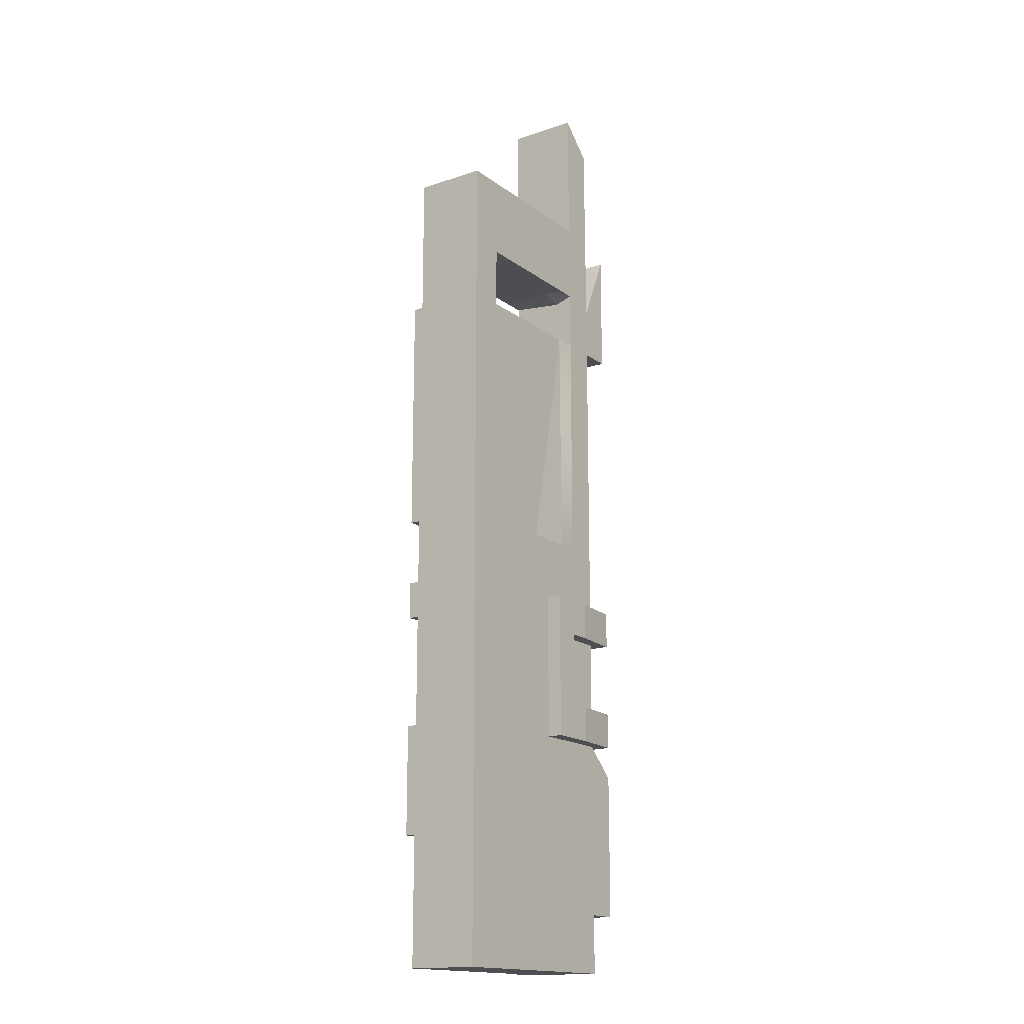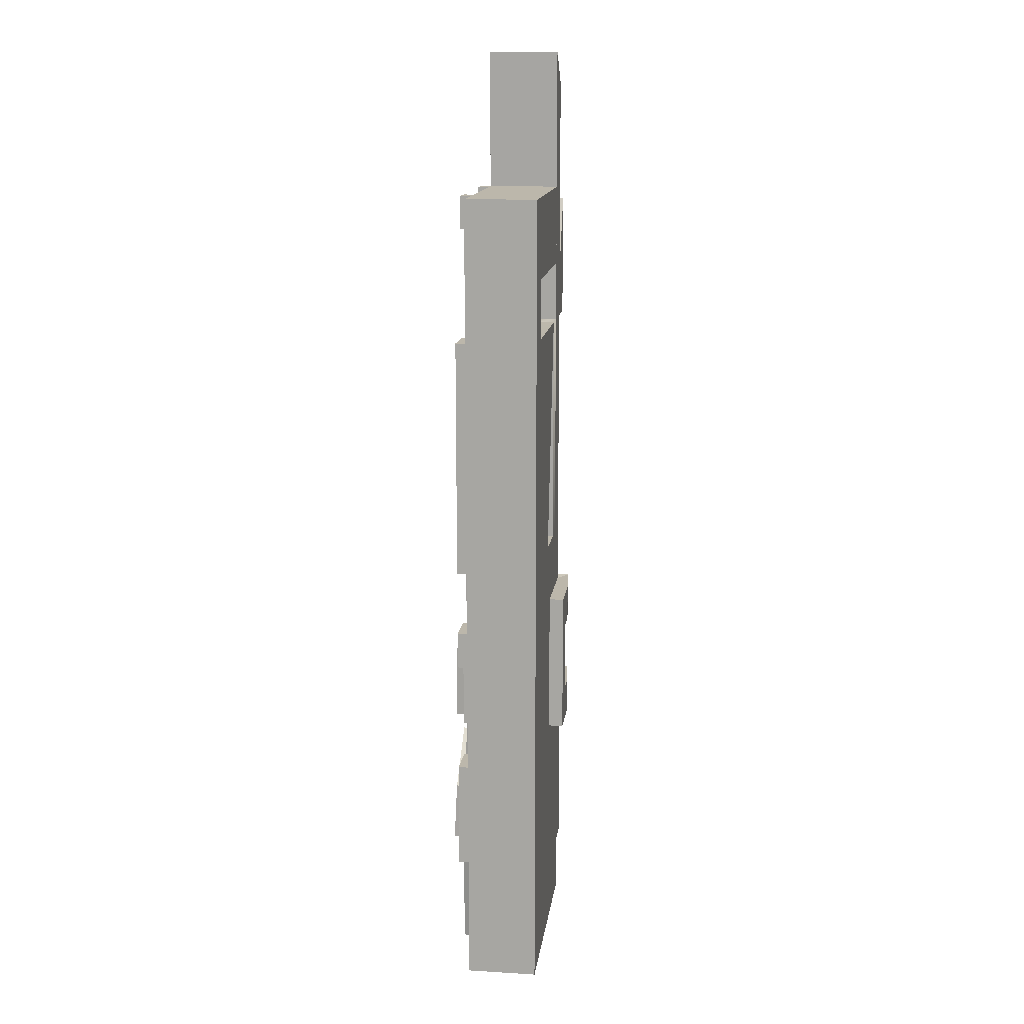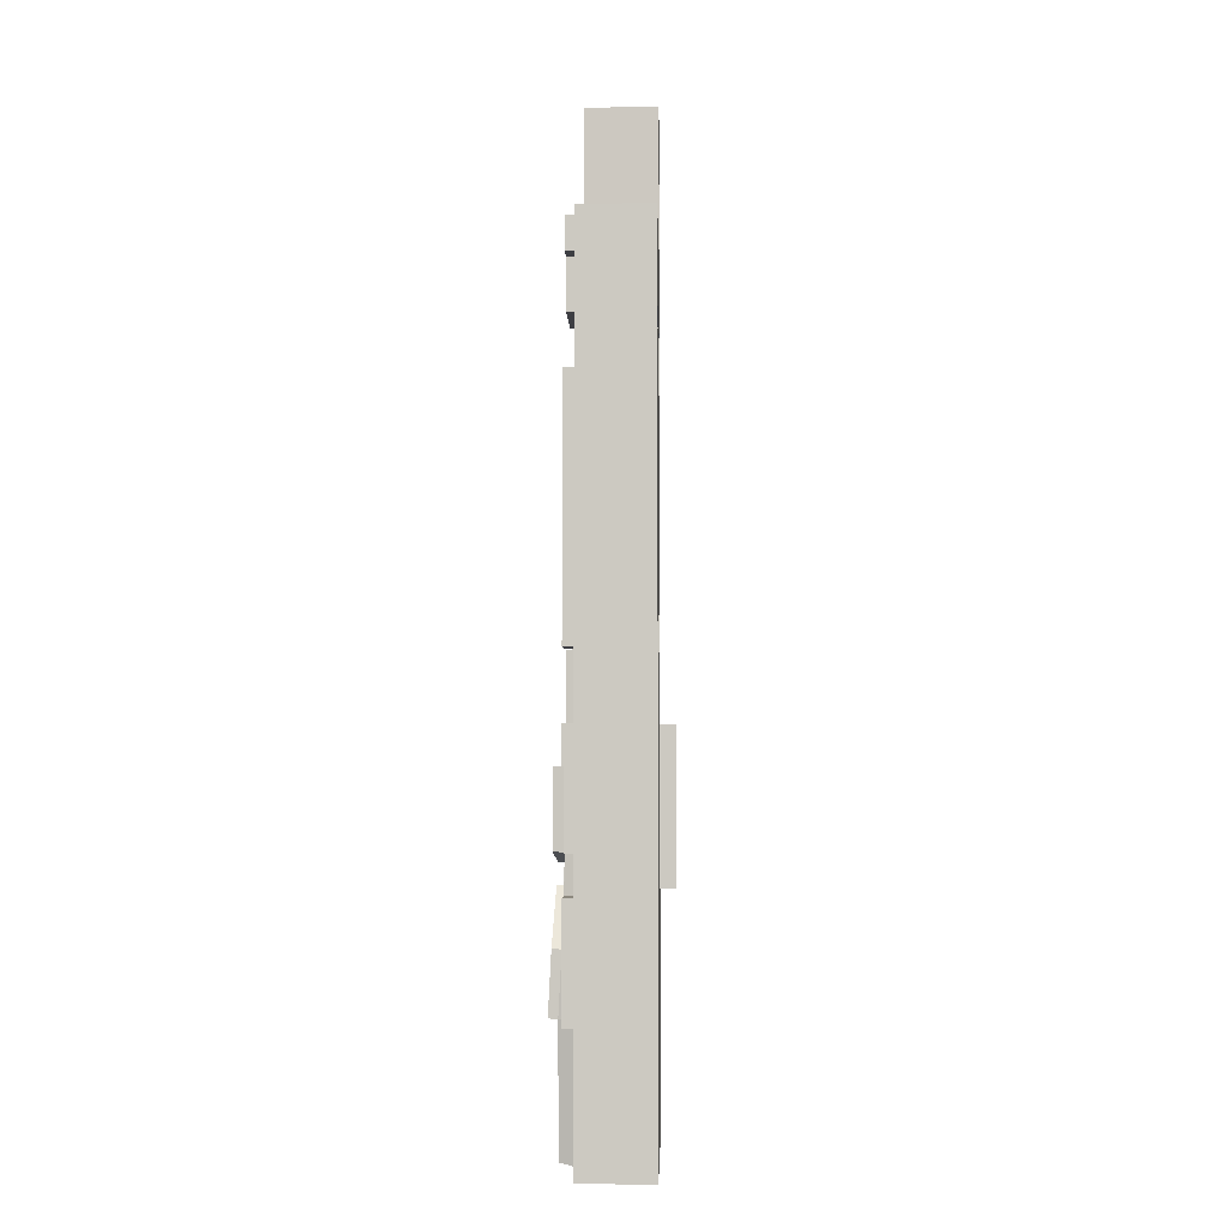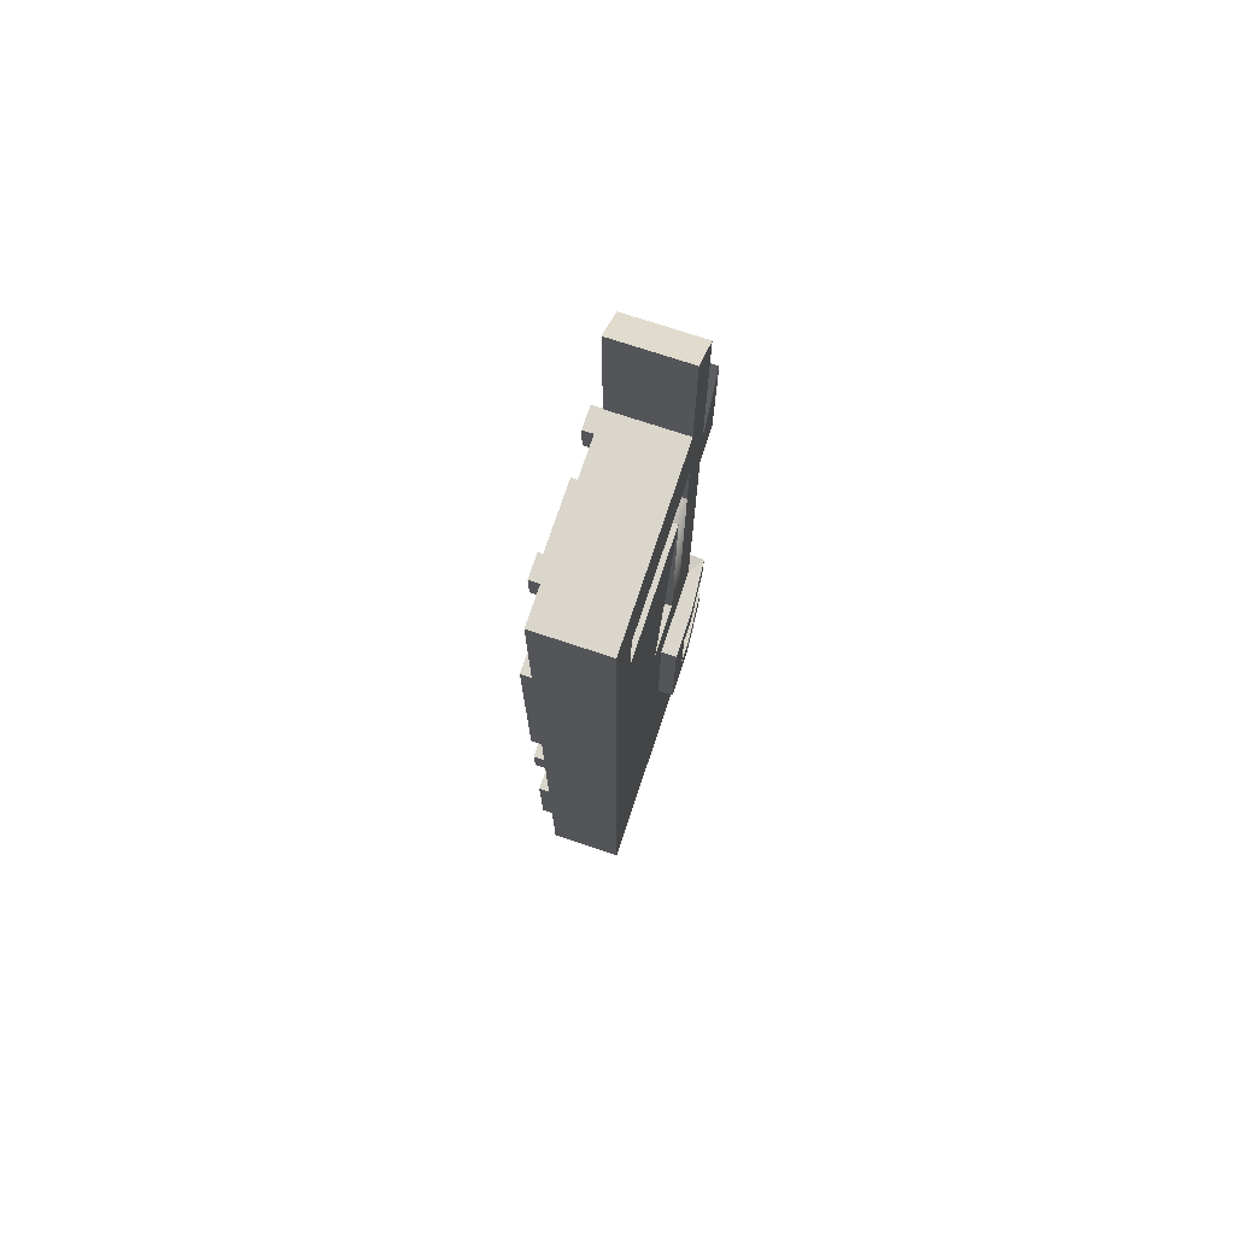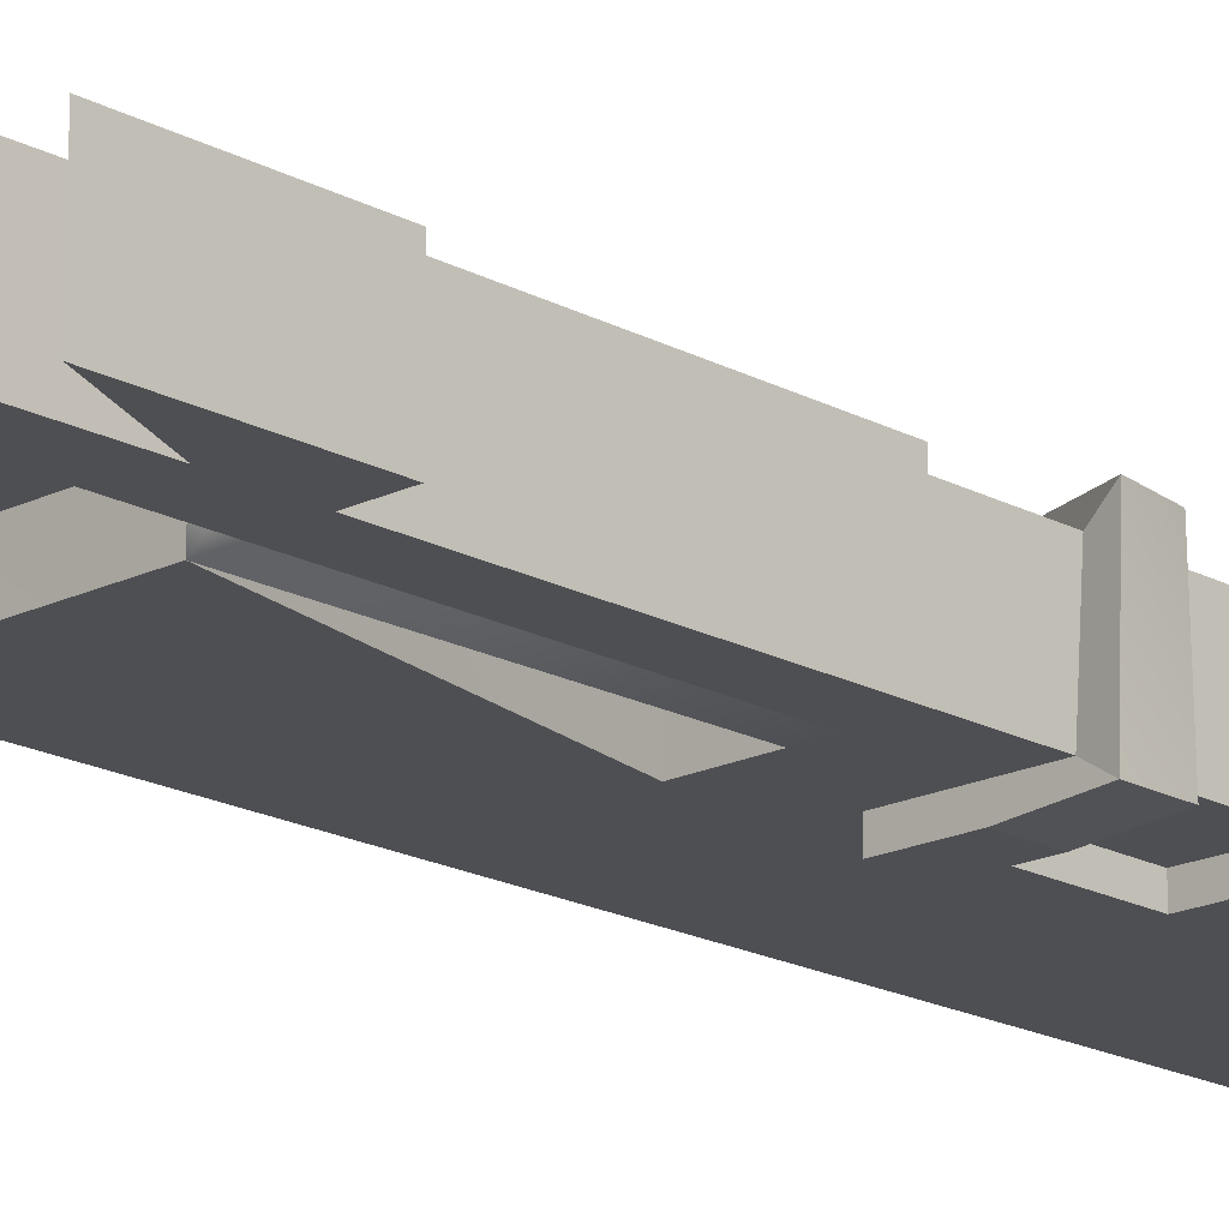
<metadata>
{"format":"obj","ext":"obj","renderer":"f3d","projection":"perspective","resolution":1024,"background":"white","views":[{"elev":-16.5,"azim":124.6,"up":"+Y"},{"elev":14.3,"azim":97.4,"up":"+Y"},{"elev":-3.7,"azim":91.7,"up":"+Y"},{"elev":73.8,"azim":108.4,"up":"+Y"},{"elev":-18.2,"azim":-136.4,"up":"+Z"}]}
</metadata>
<code>
v  -88.15 2.961 -6.42
v  -88.15 25.83 -6.42
v  -92.04 25.83 -6.42
v  -92.04 2.961 -6.42
v  -92.04 25.83 6.348
v  -86.08 25.83 6.348
v  -86.08 2.961 6.348
v  -92.04 2.961 6.348
v  -59.33 2.961 6.348
v  -59.33 25.83 6.348
v  -59.33 25.83 -6.42
v  -59.33 2.961 -6.42
v  -59.33 151.5 6.348
v  -65.88 151.5 6.348
v  -65.88 151.5 -6.42
v  -59.33 151.5 -6.42
v  -92.04 145.7 6.348
v  -92.04 136.9 6.348
v  -92.04 136.9 -6.42
v  -92.04 145.7 -6.42
v  -88.15 136.9 -6.42
v  -88.15 145.7 -6.42
v  -65.88 136.9 6.348
v  -65.88 145.7 6.348
v  -59.33 145.7 6.348
v  -59.33 136.9 6.348
v  -59.33 145.7 -6.42
v  -59.33 136.9 -6.42
v  -104.1 148.5 6.348
v  -104.1 126.1 6.348
v  -104.1 126.1 -6.42
v  -104.1 148.5 -6.42
v  -65.88 126.1 6.348
v  -59.33 126.1 6.348
v  -59.33 126.1 -6.42
v  -98.22 126.1 6.348
v  -98.22 83.35 6.348
v  -98.22 83.35 -6.42
v  -98.22 126.1 -6.42
v  -88.15 83.35 -6.42
v  -87.9 126.1 -6.42
v  -92.04 126.1 -6.42
v  -92.04 83.35 -6.42
v  -65.88 83.35 8.145
v  -65.88 126.1 8.145
v  -59.33 126.1 8.145
v  -59.33 83.35 8.145
v  -59.33 83.35 6.348
v  -59.33 83.35 -6.42
v  -98.22 70.73 6.348
v  -98.22 71.78 -6.42
v  -88.15 71.78 -6.42
v  -92.04 71.78 -6.42
v  -65.88 71.78 6.348
v  -65.88 83.35 6.348
v  -59.33 71.78 6.348
v  -59.33 71.78 -6.42
v  -101.8 71.78 8.458
v  -100.8 65.2 8.434
v  -101.1 65.2 -8.314
v  -101.1 71.78 -8.314
v  -88.15 45.29 -9.099
v  -88.15 51.78 -9.099
v  -92.04 51.78 -9.099
v  -92.04 45.29 -9.099
v  -65.88 45.29 6.348
v  -65.88 51.78 6.348
v  -59.33 51.78 6.348
v  -59.33 45.29 6.348
v  -59.33 51.78 -6.42
v  -59.33 45.29 -6.42
v  -104.1 39.94 6.348
v  -104.1 13.59 6.348
v  -104.1 13.59 -6.42
v  -104.1 39.94 -6.42
v  -88.15 45.29 -6.42
v  -92.04 45.29 -6.42
v  -65.88 25.83 8.145
v  -65.88 45.29 8.145
v  -59.33 45.29 8.145
v  -59.33 25.83 8.145
v  -98.22 13.59 6.348
v  -98.22 2.961 6.348
v  -98.22 2.961 -6.42
v  -98.22 13.59 -6.42
v  -65.88 2.961 -6.42
v  -65.88 25.83 -6.42
v  -65.88 25.83 6.348
v  -65.88 2.961 6.348
v  -69.9 151.5 6.348
v  -69.9 151.5 -6.42
v  -65.88 136.9 -6.42
v  -65.88 145.7 -6.42
v  -69.9 136.9 6.348
v  -69.9 145.7 6.348
v  -65.88 126.1 -6.42
v  -65.88 83.35 -6.42
v  -69.9 83.35 6.348
v  -69.9 126.1 6.348
v  -65.88 71.78 -6.42
v  -69.9 71.78 6.348
v  -65.88 65.2 -6.42
v  -59.33 65.2 -6.42
v  -65.88 65.2 6.348
v  -69.9 65.2 6.348
v  -65.88 45.29 -6.42
v  -65.88 25.83 4.341
v  -69.9 25.83 4.341
v  -69.9 36.75 4.341
v  -65.88 45.29 4.341
v  -69.9 2.961 -6.42
v  -69.9 25.83 -6.42
v  -65.88 2.961 4.341
v  -72.14 2.961 4.341
v  -72.14 2.961 6.348
v  -69.9 136.9 -6.42
v  -69.9 145.7 -6.42
v  -69.9 83.35 -6.42
v  -69.9 126.1 -6.42
v  -69.9 71.78 -6.42
v  -69.9 65.2 -6.42
v  -69.9 45.29 -6.42
v  -83.21 151.5 6.348
v  -83.21 151.5 -6.42
v  -69.9 136.9 8.145
v  -83.21 136.9 8.145
v  -83.21 145.7 8.145
v  -69.9 145.7 8.145
v  -79.23 83.35 1.883
v  -88.15 126.2 1.581
v  -69.9 126.1 1.883
v  -69.9 83.35 1.883
v  -69.9 83.35 8.145
v  -70.19 71.78 8.136
v  -79.2 83.29 8.145
v  -77.88 25.97 10.87
v  -77.5 46.23 9.893
v  -70.36 36.84 10.3
v  -70.61 26.03 10.86
v  -83.21 2.961 -6.42
v  -83.21 25.83 -6.42
v  -77.88 25.83 9.265
v  -70.61 25.88 9.253
v  -72.79 3.565 9.259
v  -77.89 3.565 9.259
v  -78.49 2.961 6.348
v  -83.21 136.9 -6.42
v  -83.21 145.7 -6.42
v  -79.23 83.35 -6.42
v  -87.9 126.1 -6.42
v  -83.21 71.78 -6.42
v  -83.21 65.2 -6.42
v  -83.21 45.29 -6.42
v  -88.15 151.5 6.348
v  -88.15 151.5 -6.42
v  -83.21 136.9 6.348
v  -88.15 136.9 6.348
v  -88.15 145.7 6.348
v  -83.21 145.7 6.348
v  -86.08 63.49 2.394
v  -88.15 83.35 1.883
v  -78.49 61.56 3.045
v  -85.81 62.66 8.765
v  -85.81 66.25 8.765
v  -78.46 61.56 8.123
v  -78.39 57.55 8.087
v  -78.48 25.83 6.348
v  -86.08 41.56 6.093
v  -78.49 45.42 5.767
v  -98.22 2.961 7.681
v  -98.22 25.83 7.681
v  -92.04 25.83 7.681
v  -92.04 2.961 7.681
v  -98.22 45.29 6.348
v  -92.04 38.53 6.348
v  -100.4 45.01 7.584
v  -102 51.78 7.404
v  -91.92 45.01 9.026
v  -91.87 38.53 9.025
v  -92.04 83.35 6.348
v  -92.04 67.77 6.348
v  -98.22 83.35 8.145
v  -98.22 126.1 8.145
v  -92.04 126.1 8.145
v  -92.04 83.35 8.145
v  -98.22 135.3 6.348
v  -92.04 126.1 6.348
v  -97.91 170.8 6.348
v  -97.91 170.8 -6.42
v  -91.73 176.4 -6.42
v  -91.73 176.4 6.348
v  -98.22 135.3 -6.42
v  -92.04 65.2 -9.099
v  -92.04 71.78 -9.099
v  -98.22 45.29 -6.42
v  -92.04 135.9 -3.174
v  -92.04 126.1 -3.174
v  -69.9 126.1 -3.174
v  -65.88 126.1 -3.174
v  -65.88 136.9 -3.174
v  -69.9 136.9 -3.174
v  -83.21 136.9 -3.174
v  -88.15 136.9 -3.174
v  -92.04 126.1 1.883
v  -92.04 83.35 1.883
v  -92.04 65.01 1.883
v  -86.08 66.25 6.093
v  -79.2 83.35 6.348
v  -88.15 65.2 -9.099
v  -83.21 65.2 -9.099
v  -83.21 71.78 -9.099
v  -88.15 71.78 -9.099
v  -92.04 151.5 6.348
v  -92.04 151.5 -6.42
v  -88.15 126.2 1.581
v  -91.88 63.05 9.025
v  -91.94 67.77 9.026
v  -86.08 25.87 7.681
v  -91.9 38.53 7.678
v  -85.97 41.6 7.423
v  -98.22 65.2 6.348
v  -98.22 51.78 6.348
v  -98.22 51.78 -6.42
v  -98.22 65.2 -6.42
v  -65.88 65.2 8.145
v  -65.88 71.78 8.145
v  -59.33 71.78 8.145
v  -59.33 65.2 8.145
v  -59.33 65.2 6.348
v  -65.88 51.78 -6.42
v  -65.88 51.78 8.145
v  -69.9 51.78 8.145
v  -69.9 65.2 8.145
v  -69.9 51.78 -6.42
v  -83.21 51.78 -6.42
v  -79.33 57.55 -2.578
v  -79.33 49.37 -2.578
v  -86.92 46.93 -2.252
v  -86.92 62.66 -2.252
v  -92.04 51.78 -6.42
v  -92.04 65.2 -6.42
v  -83.21 51.78 -9.099
v  -92.89 45.01 -1.997
v  -92.89 63.05 -1.997
v  -88.15 51.78 -6.42
v  -88.15 65.2 -6.42
v  -92.04 63.05 6.348
v  -92.04 45.01 6.348
v  -101.1 45.29 -8.314
v  -101.1 51.78 -8.314
v  -69.9 36.75 6.348
v  -69.9 51.78 6.348
v  -78.54 45.42 8.977
v  -85.81 41.56 8.765
v  -85.81 46.93 8.765
v  -78.46 49.55 8.704
v  -83.21 45.29 -9.099
v  -78.35 57.47 9.742
v  -70.39 65.2 10.17
v  -70.38 51.78 10.17
v  -78.56 49.86 9.744
v  -70.19 51.78 8.136
v  -70.4 36.69 8.692
v  -77.52 46.09 8.286
v  -77.57 49.84 7.705
v  -78.08 47.04 5.918
v  -86.08 46.93 6.093
v  -78.49 49.37 5.767
v  -86.08 62.66 6.093
v  -78.49 57.55 5.767
v  -69.9 25.83 6.348
v  -92.04 151.5 8.145
v  -88.15 151.5 8.145
v  -88.15 145.7 8.145
v  -92.04 145.7 8.145
v  -69.9 151.5 8.145
v  -65.88 151.5 8.145
v  -65.88 145.7 8.145
v  -78.08 49.84 5.918
v  -77.84 57.45 5.918
g Box002
f 1 2 3 4
f 5 6 7 8
f 8 7 1 4
f 9 10 11 12
f 13 14 15 16
f 17 18 19 20
f 21 22 20 19
f 23 24 25 26
f 26 25 27 28
f 29 30 31 32
f 33 23 26 34
f 34 26 28 35
f 36 37 38 39
f 40 41 42 43
f 44 45 46 47
f 48 34 35 49
f 37 50 51 38
f 52 40 43 53
f 54 55 48 56
f 56 48 49 57
f 58 59 60 61
f 62 63 64 65
f 66 67 68 69
f 69 68 70 71
f 72 73 74 75
f 2 76 77 3
f 78 79 80 81
f 10 69 71 11
f 82 83 84 85
f 86 12 11 87
f 88 10 9 89
f 89 9 12 86
f 14 90 91 15
f 92 28 27 93
f 23 94 95 24
f 96 35 28 92
f 97 49 35 96
f 55 98 99 33
f 100 57 49 97
f 54 101 98 55
f 102 103 57 100
f 104 105 101 54
f 87 11 71 106
f 107 108 109 110
f 111 86 87 112
f 108 107 113 114
f 89 86 111 115
f 116 92 93 117
f 118 97 96 119
f 120 100 97 118
f 121 102 100 120
f 112 87 106 122
f 90 123 124 91
f 125 126 127 128
f 129 130 131 132
f 133 134 135
f 136 137 138 139
f 140 111 112 141
f 142 143 144 145
f 146 115 111 140
f 147 116 117 148
f 149 118 119 150
f 120 118 149 151
f 152 121 120 151
f 141 112 122 153
f 123 154 155 124
f 156 157 158 159
f 160 161 129 162
f 163 164 165 166
f 167 6 168 169
f 85 84 4 3
f 84 83 8 4
f 170 171 172 173
f 174 175 5 82
f 176 177 178 179
f 50 37 180 181
f 182 183 184 185
f 186 18 187 36
f 188 189 190 191
f 192 39 42 19
f 39 38 43 42
f 38 51 53 43
f 61 60 193 194
f 195 85 3 77
f 196 197 187 18
f 198 199 33 99
f 199 200 23 33
f 200 201 94 23
f 201 202 156 94
f 202 203 157 156
f 204 205 180 187
f 205 206 181 180
f 206 160 207 181
f 162 129 208 165
f 129 132 98 208
f 132 131 99 98
f 1 140 141 2
f 6 167 146 7
f 7 146 140 1
f 21 147 148 22
f 151 149 40 52
f 209 210 211 212
f 2 141 153 76
f 154 213 214 155
f 157 18 17 158
f 161 205 204 215
f 206 205 161 160
f 216 217 164 163
f 218 172 219 220
f 203 196 18 157
f 162 165 207 160
f 221 222 223 224
f 209 212 194 193
f 225 226 227 228
f 229 56 57 103
f 102 230 70 103
f 225 231 232 233
f 121 234 230 102
f 152 235 234 121
f 236 237 238 239
f 59 58 217 216
f 224 223 240 241
f 209 63 242 210
f 238 243 244 239
f 245 246 241 240
f 67 104 229 68
f 68 229 103 70
f 222 221 247 248
f 177 176 249 250
f 230 106 71 70
f 66 251 252 67
f 234 122 106 230
f 235 153 122 234
f 253 254 255 256
f 250 249 65 64
f 63 62 257 242
f 254 179 178 255
f 150 119 198 130
f 119 96 199 198
f 96 92 200 199
f 203 202 147 21
f 116 147 202 201
f 92 116 201 200
f 42 197 196 19
f 197 42 41
f 131 130 198
f 258 259 260 261
f 262 263 264 265
f 266 167 169
f 194 212 52 53
f 212 211 151 52
f 211 210 152 151
f 210 242 235 152
f 242 257 153 235
f 257 62 76 153
f 62 65 77 76
f 65 249 195 77
f 176 174 195 249
f 179 175 174 176
f 179 254 168 175
f 254 253 169 168
f 255 267 268 256
f 178 248 267 255
f 178 177 222 248
f 177 250 223 222
f 64 240 223 250
f 64 63 245 240
f 63 209 246 245
f 209 193 241 246
f 193 60 224 241
f 60 59 221 224
f 216 247 221 59
f 216 163 269 247
f 163 166 270 269
f 165 164 207
f 217 181 207 164
f 217 58 50 181
f 61 51 50 58
f 194 53 51 61
f 166 256 268 270
f 237 236 270 268
f 236 239 269 270
f 239 244 247 269
f 244 243 248 247
f 238 267 248 243
f 237 268 267 238
f 110 109 251 66
f 109 108 271 251
f 108 114 115 271
f 114 113 89 115
f 113 107 88 89
f 107 110 66 88
f 149 150 130 129
f 41 40 161 215
f 129 161 40 149
f 19 196 203 21
f 155 214 20 22
f 214 213 17 20
f 272 273 274 275
f 154 123 159 158
f 123 90 95 159
f 276 277 278 128
f 14 13 25 24
f 13 16 27 25
f 16 15 93 27
f 15 91 117 93
f 91 124 148 117
f 124 155 22 148
f 191 190 19 18
f 189 192 19 190
f 189 188 186 192
f 188 191 18 186
f 264 142 167 266
f 145 146 167 142
f 144 115 146 145
f 144 143 271 115
f 263 251 271 143
f 173 172 5 8
f 171 82 5 172
f 170 83 82 171
f 170 173 8 83
f 5 219 172
f 219 5 175
f 6 172 218
f 172 6 5
f 218 220 168 6
f 219 175 168 220
f 46 45 33 34
f 45 44 55 33
f 44 47 48 55
f 47 46 34 48
f 80 79 66 69
f 79 78 88 66
f 78 81 10 88
f 81 80 69 10
f 128 127 159 95
f 127 126 156 159
f 126 125 94 156
f 125 128 95 94
f 133 135 208 98
f 134 101 208 135
f 134 133 98 101
f 185 184 187 180
f 184 183 36 187
f 183 182 37 36
f 182 185 180 37
f 227 226 54 56
f 226 225 104 54
f 225 228 229 104
f 228 227 56 229
f 104 231 225
f 231 104 67
f 105 225 233
f 225 105 104
f 233 232 252 105
f 232 231 67 252
f 262 252 251 263
f 265 279 252 262
f 265 264 266 279
f 275 274 158 17
f 274 273 154 158
f 273 272 213 154
f 272 275 17 213
f 24 128 278
f 128 24 95
f 278 277 14 24
f 277 276 90 14
f 95 276 128
f 276 95 90
f 31 30 36 39
f 30 29 186 36
f 29 32 192 186
f 31 39 192 32
f 72 75 195 174
f 75 74 85 195
f 74 73 82 85
f 72 174 82 73
f 215 204 197 41
f 279 256 166 280
f 105 166 165 101
f 101 165 208
f 166 105 280
f 256 279 266 169
f 253 256 169
f 260 259 105 252
f 259 258 280 105
f 258 261 279 280
f 260 252 279 261
f 136 139 143 142
f 139 138 263 143
f 138 137 264 263
f 136 142 264 137

</code>
